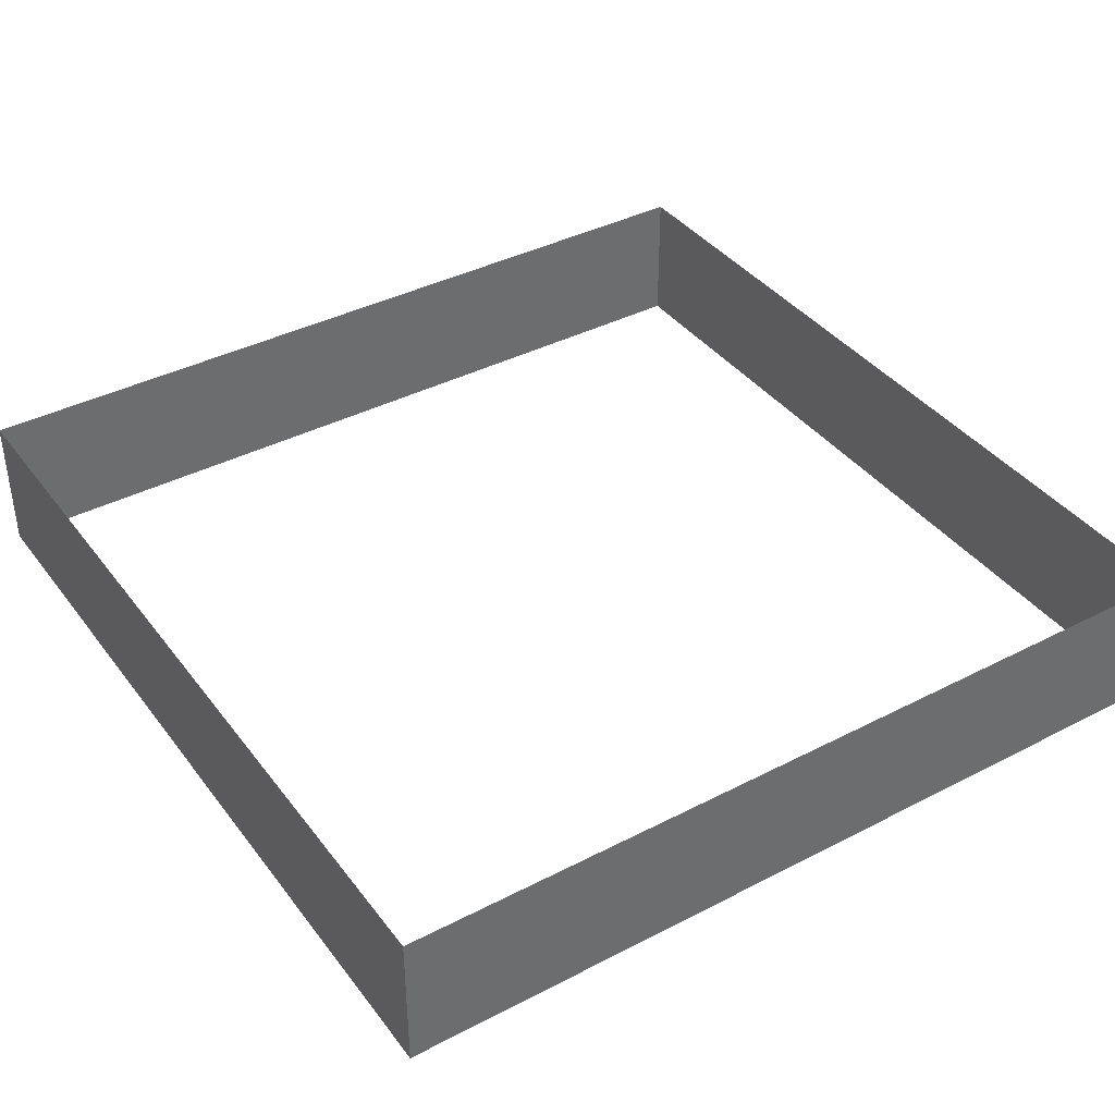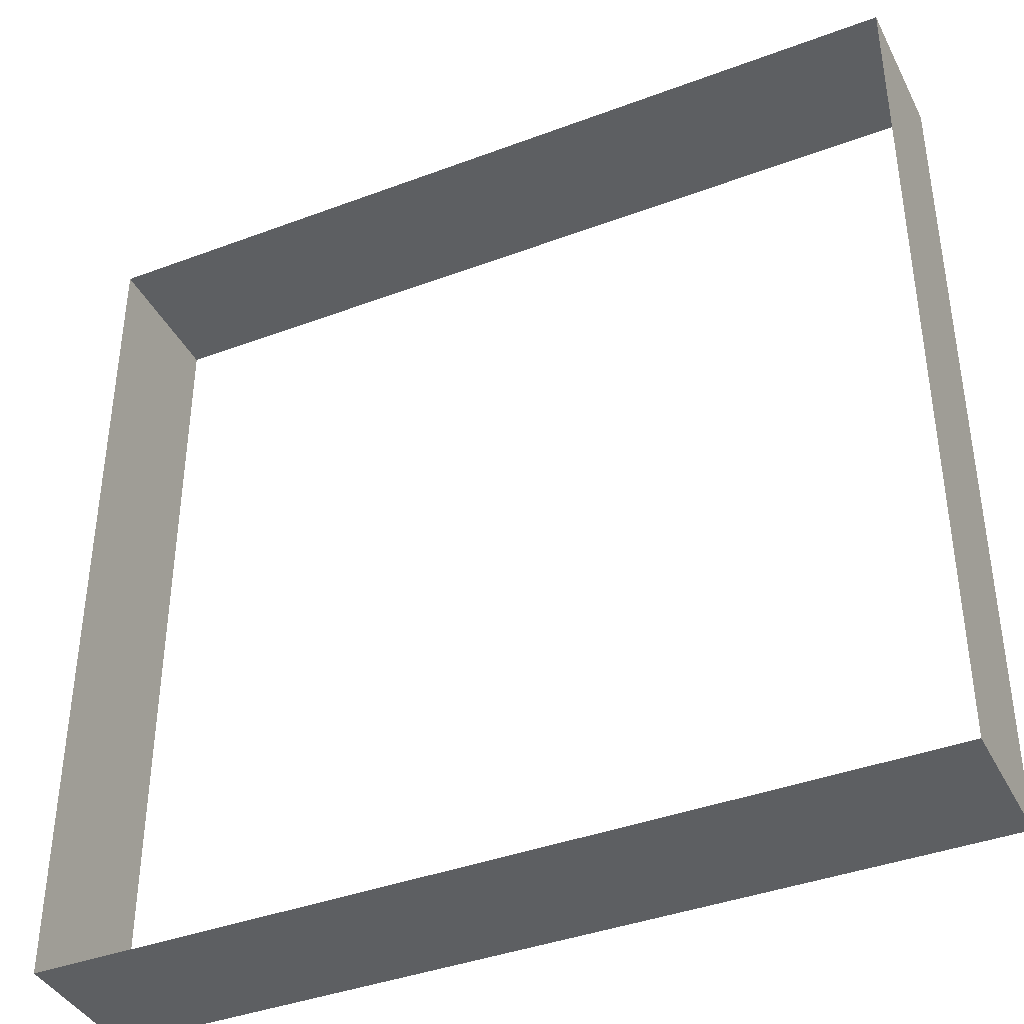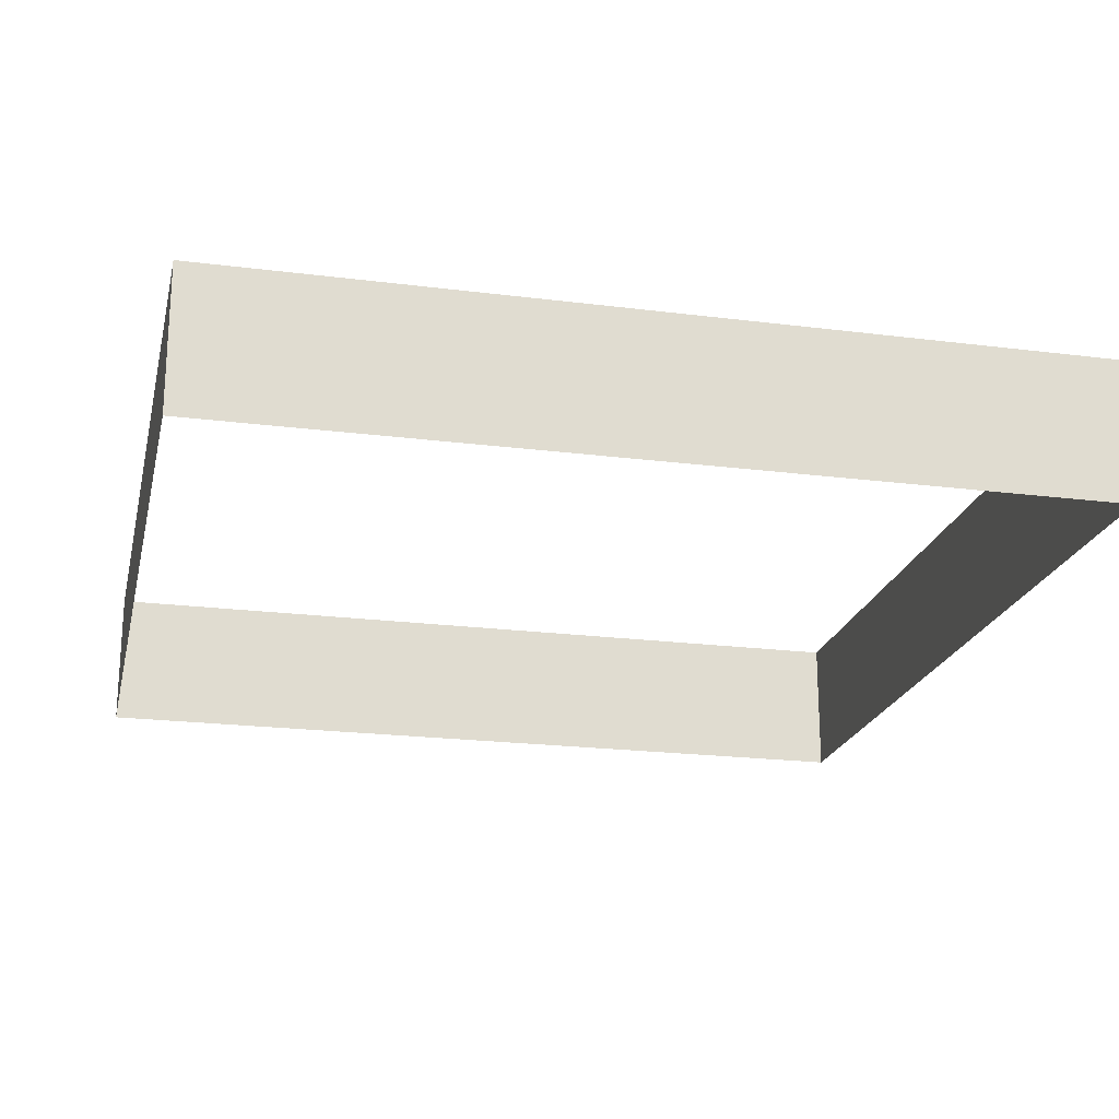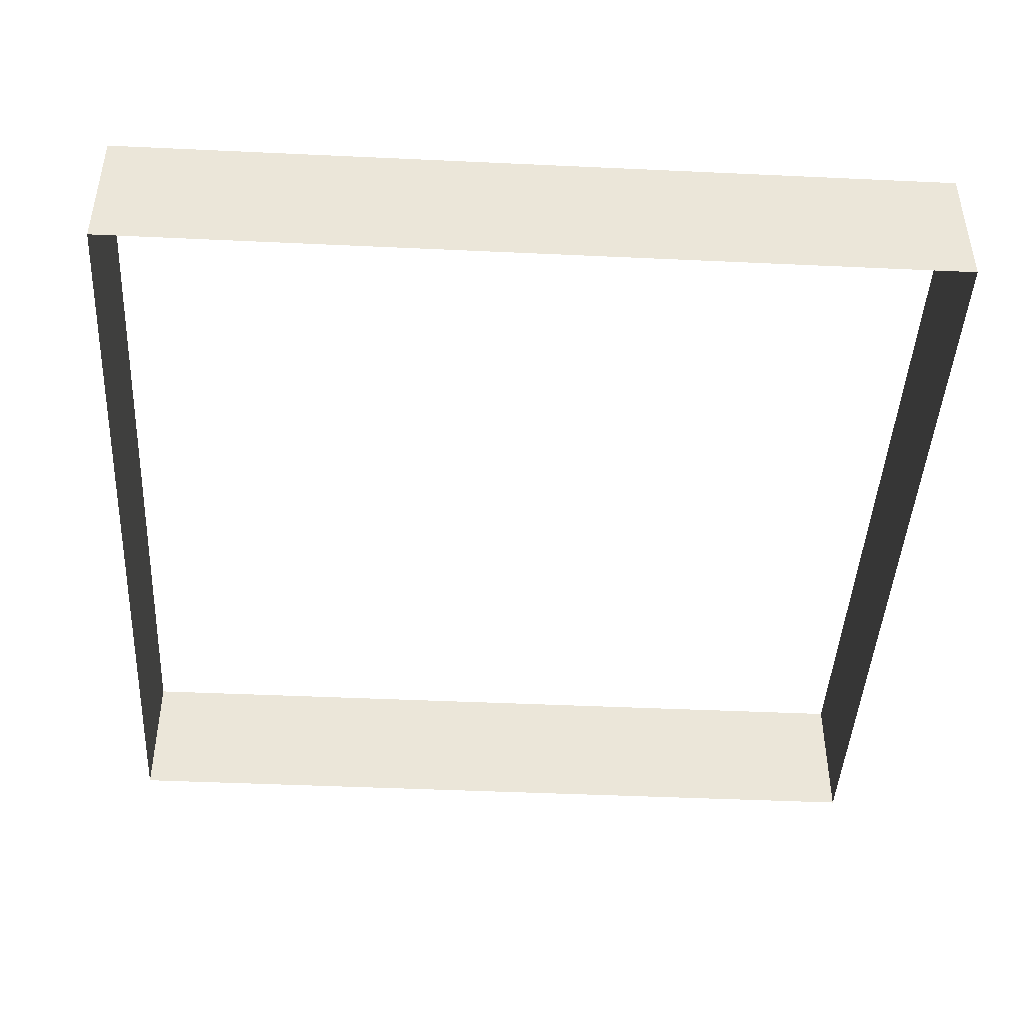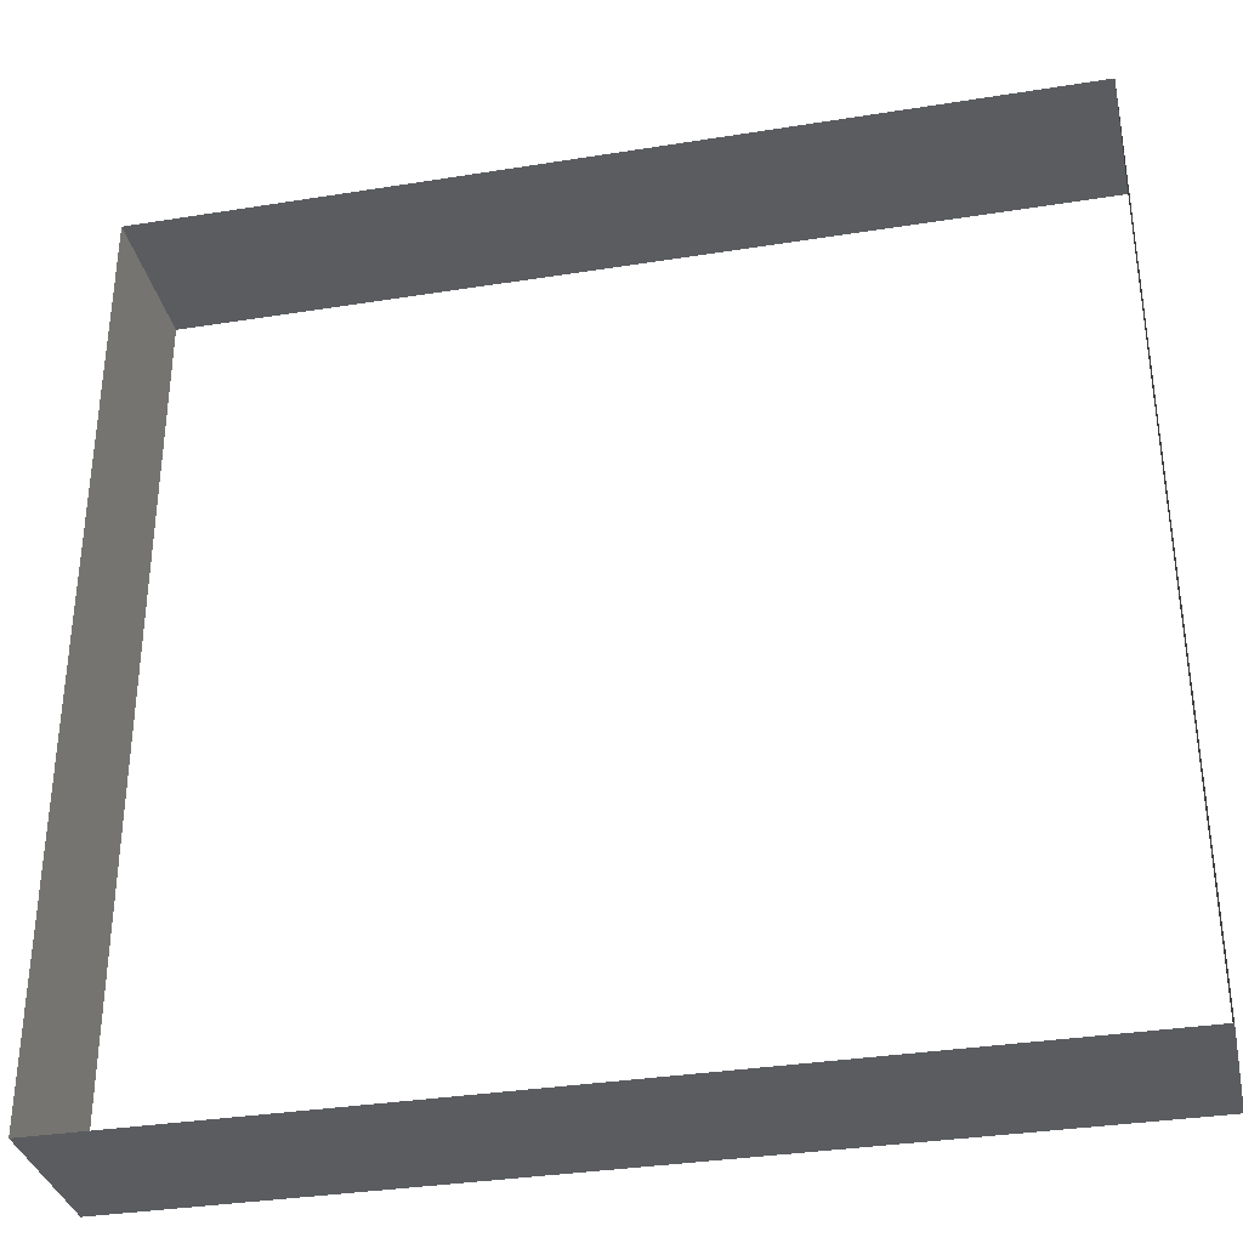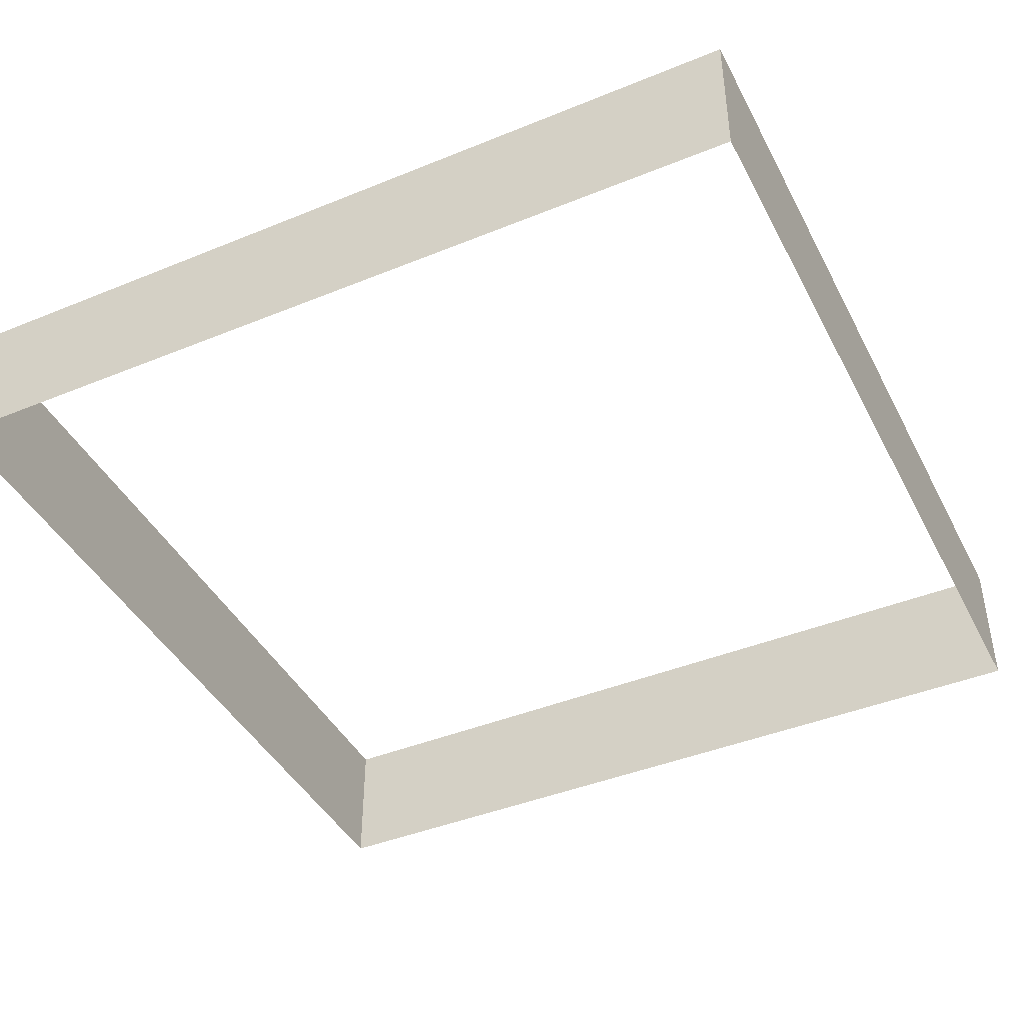
<metadata>
{"format":"obj","ext":"obj","renderer":"f3d","projection":"perspective","resolution":1024,"background":"white","views":[{"elev":39.0,"azim":-33.0,"up":"+Y"},{"elev":-39.7,"azim":25.0,"up":"+Z"},{"elev":-21.0,"azim":77.2,"up":"+Y"},{"elev":-44.4,"azim":-3.1,"up":"+Y"},{"elev":-34.2,"azim":12.2,"up":"+Z"},{"elev":-42.7,"azim":-154.1,"up":"+Y"}]}
</metadata>
<code>
v 784 2304 -2456
v 868 2304 -2456
v 868 2288 -2456
v 784 2288 -2456
v 784 2304 -2456
v 868 2288 -2456
v 868 2288 -2552
v 868 2304 -2552
v 788 2304 -2552
v 784 2288 -2552
v 868 2288 -2552
v 788 2304 -2552
v 784 2304 -2552
v 784 2288 -2552
v 788 2304 -2552
v 784 2304 -2552
v 784 2304 -2456
v 784 2288 -2456
v 784 2288 -2552
v 784 2304 -2552
v 784 2288 -2456
v 880 2304 -2456
v 880 2304 -2552
v 880 2288 -2552
v 880 2288 -2456
v 880 2304 -2456
v 880 2288 -2552
v 880 2288 -2552
v 880 2304 -2552
v 868 2304 -2552
v 868 2288 -2552
v 880 2288 -2552
v 868 2304 -2552
v 880 2304 -2456
v 880 2288 -2456
v 868 2288 -2456
v 868 2304 -2456
v 880 2304 -2456
v 868 2288 -2456
f 1 2 3
f 4 5 6
f 7 8 9
f 10 11 12
f 13 14 15
f 16 17 18
f 19 20 21
f 22 23 24
f 25 26 27
f 28 29 30
f 31 32 33
f 34 35 36
f 37 38 39

</code>
